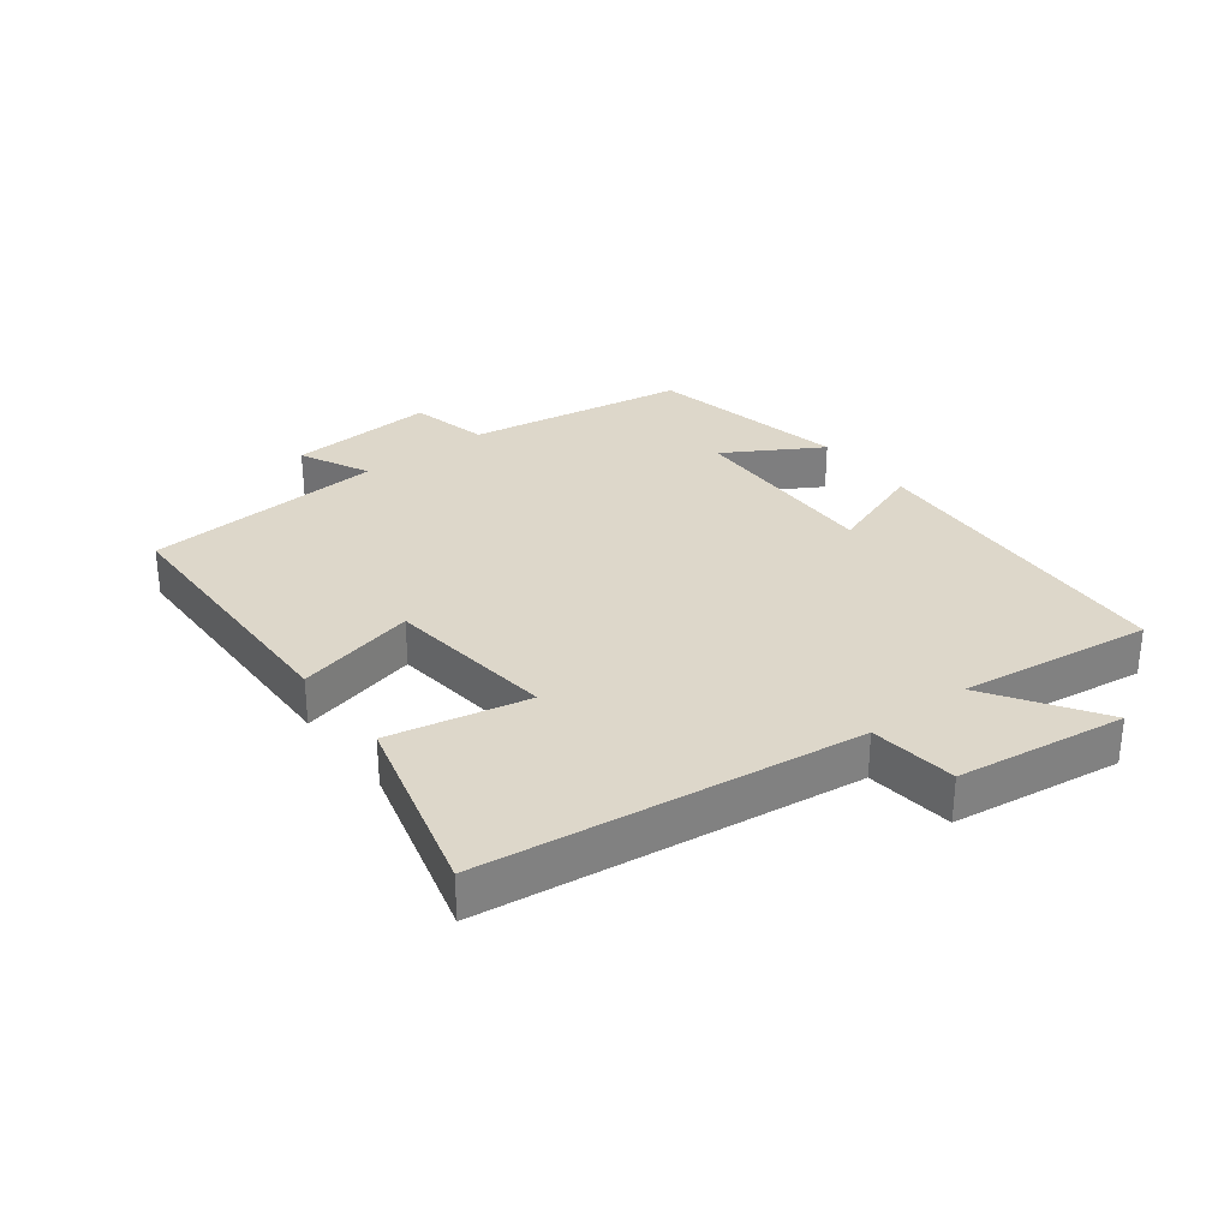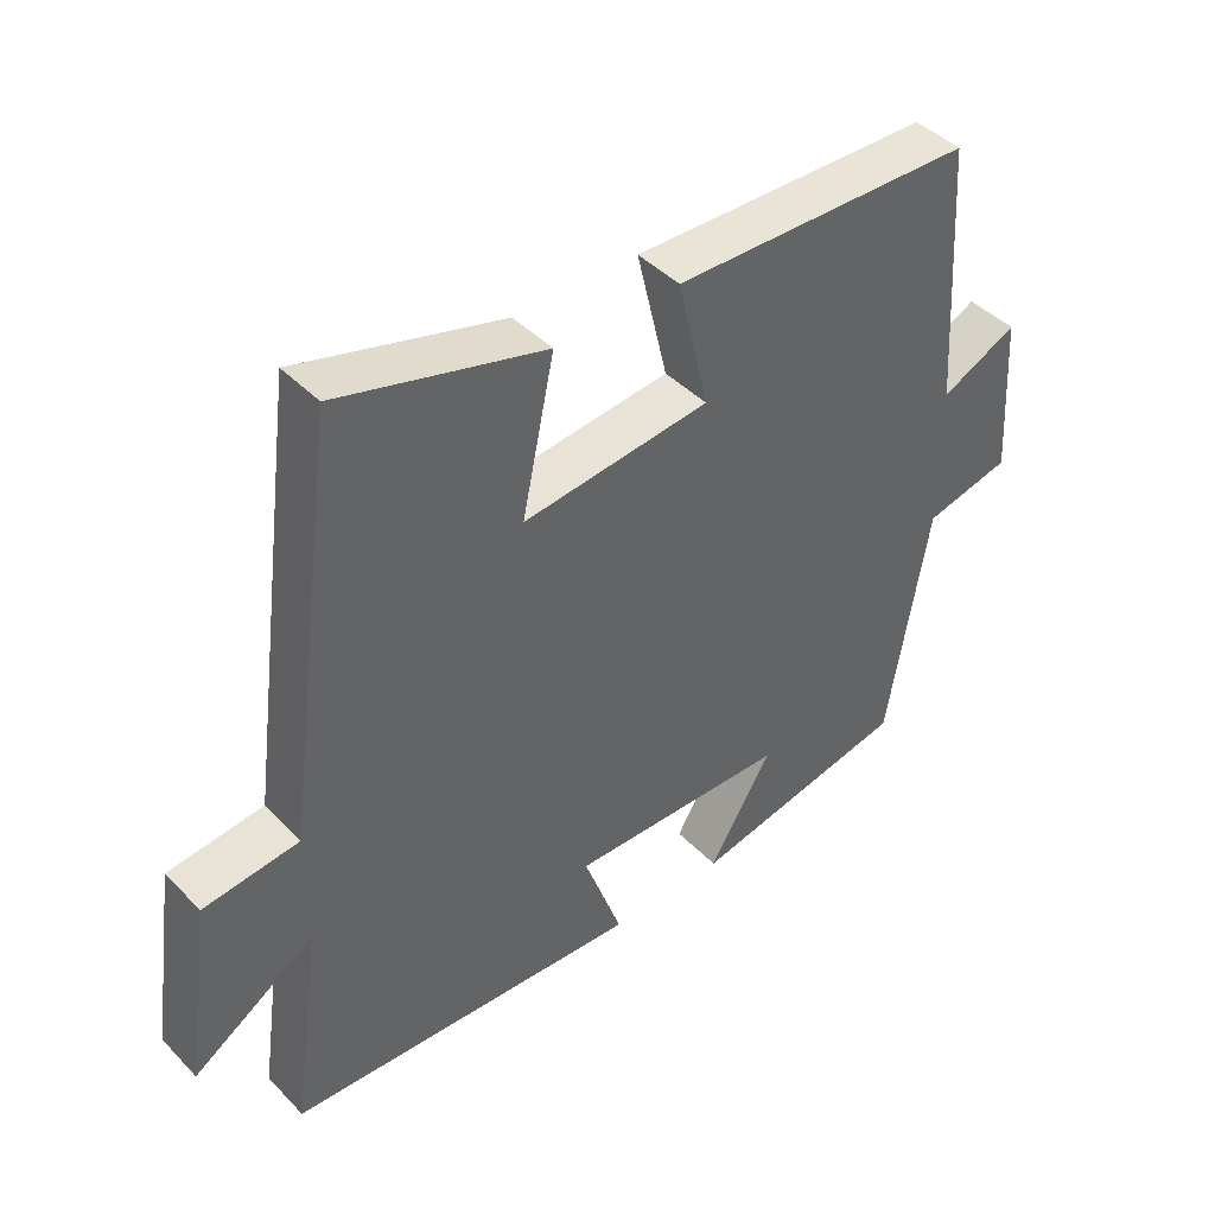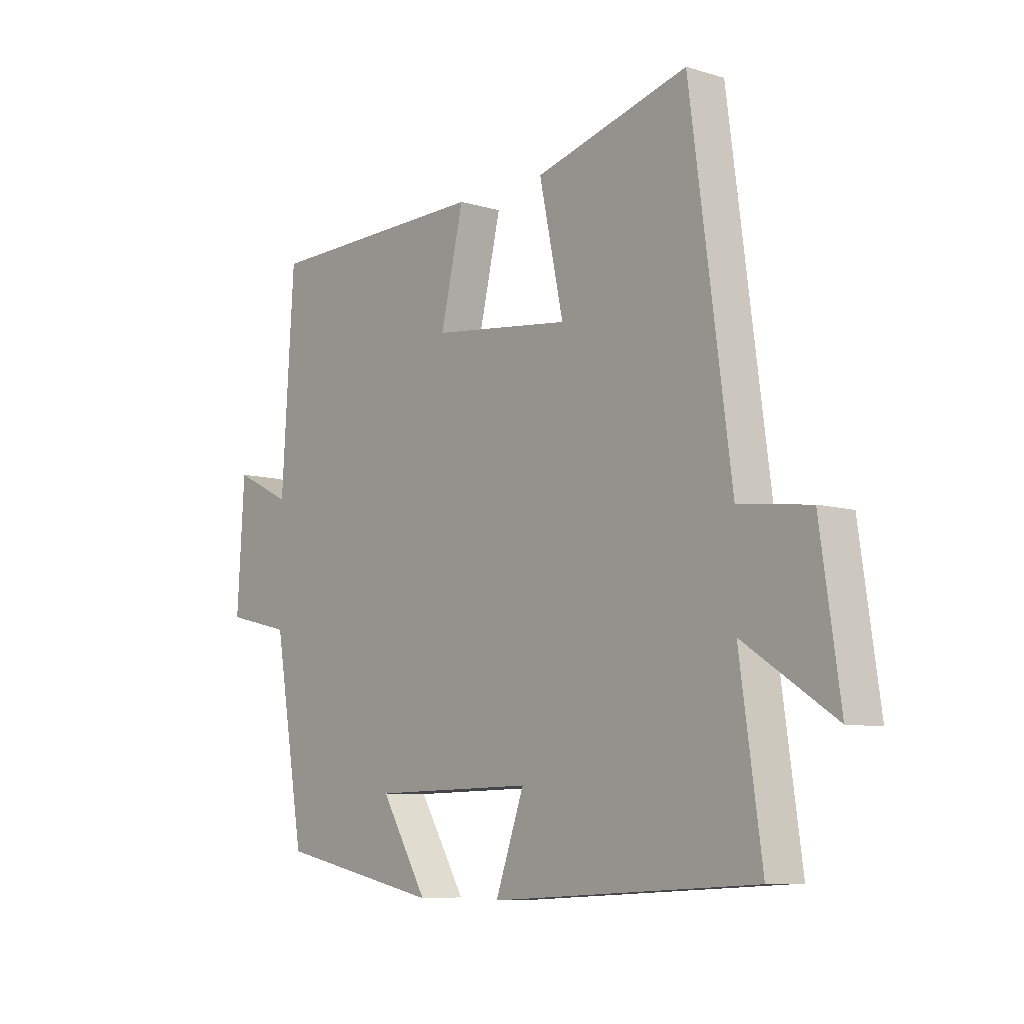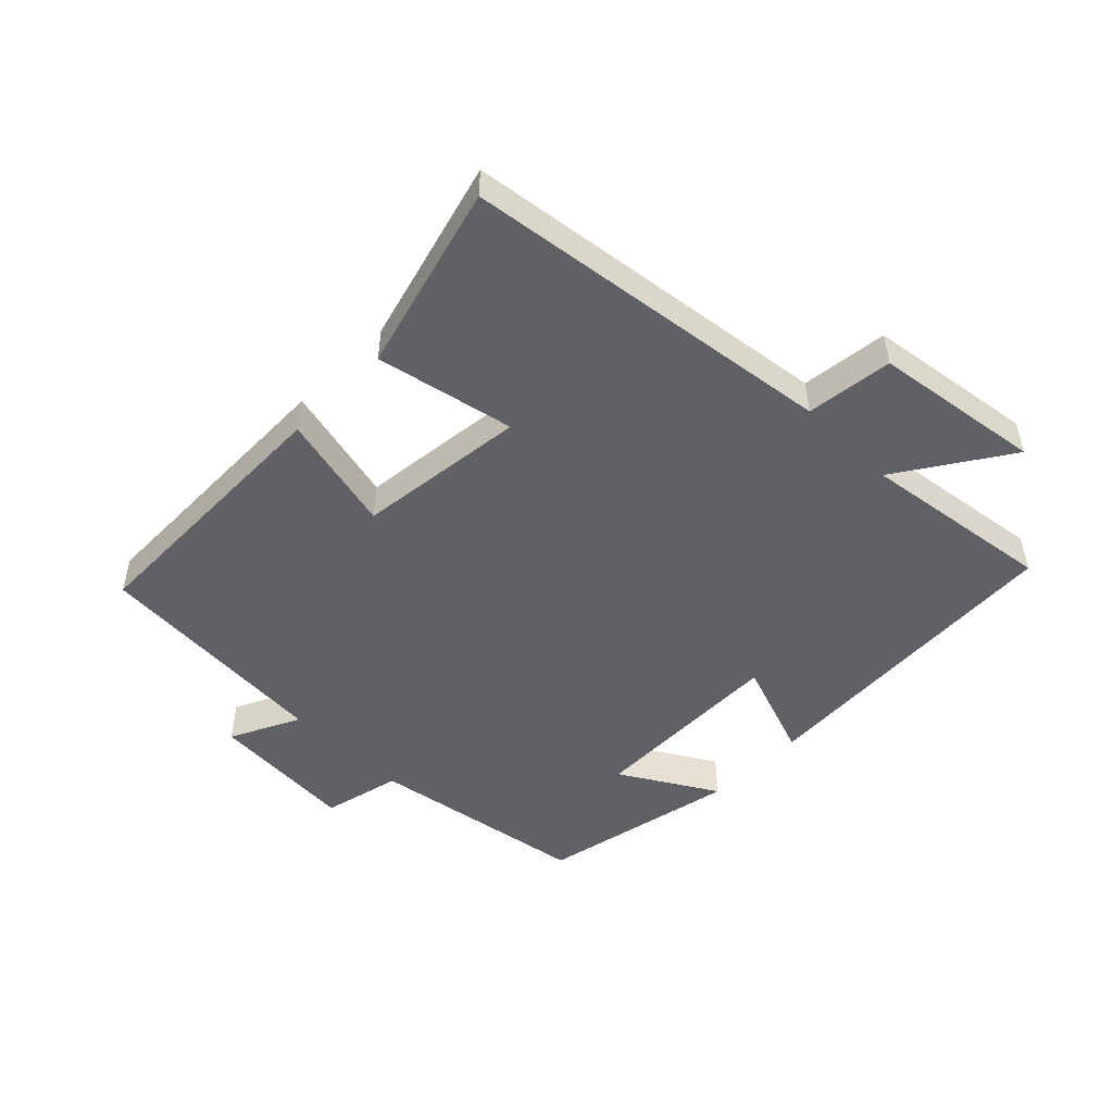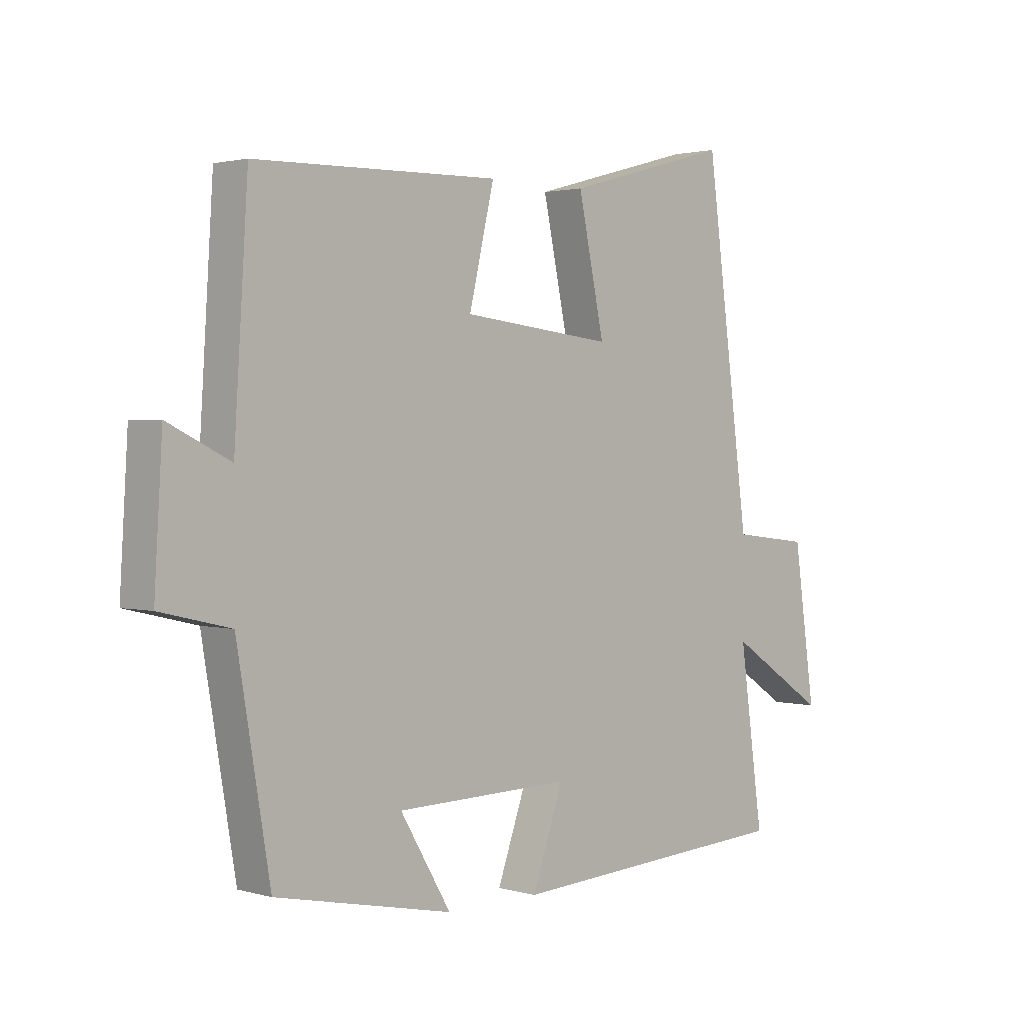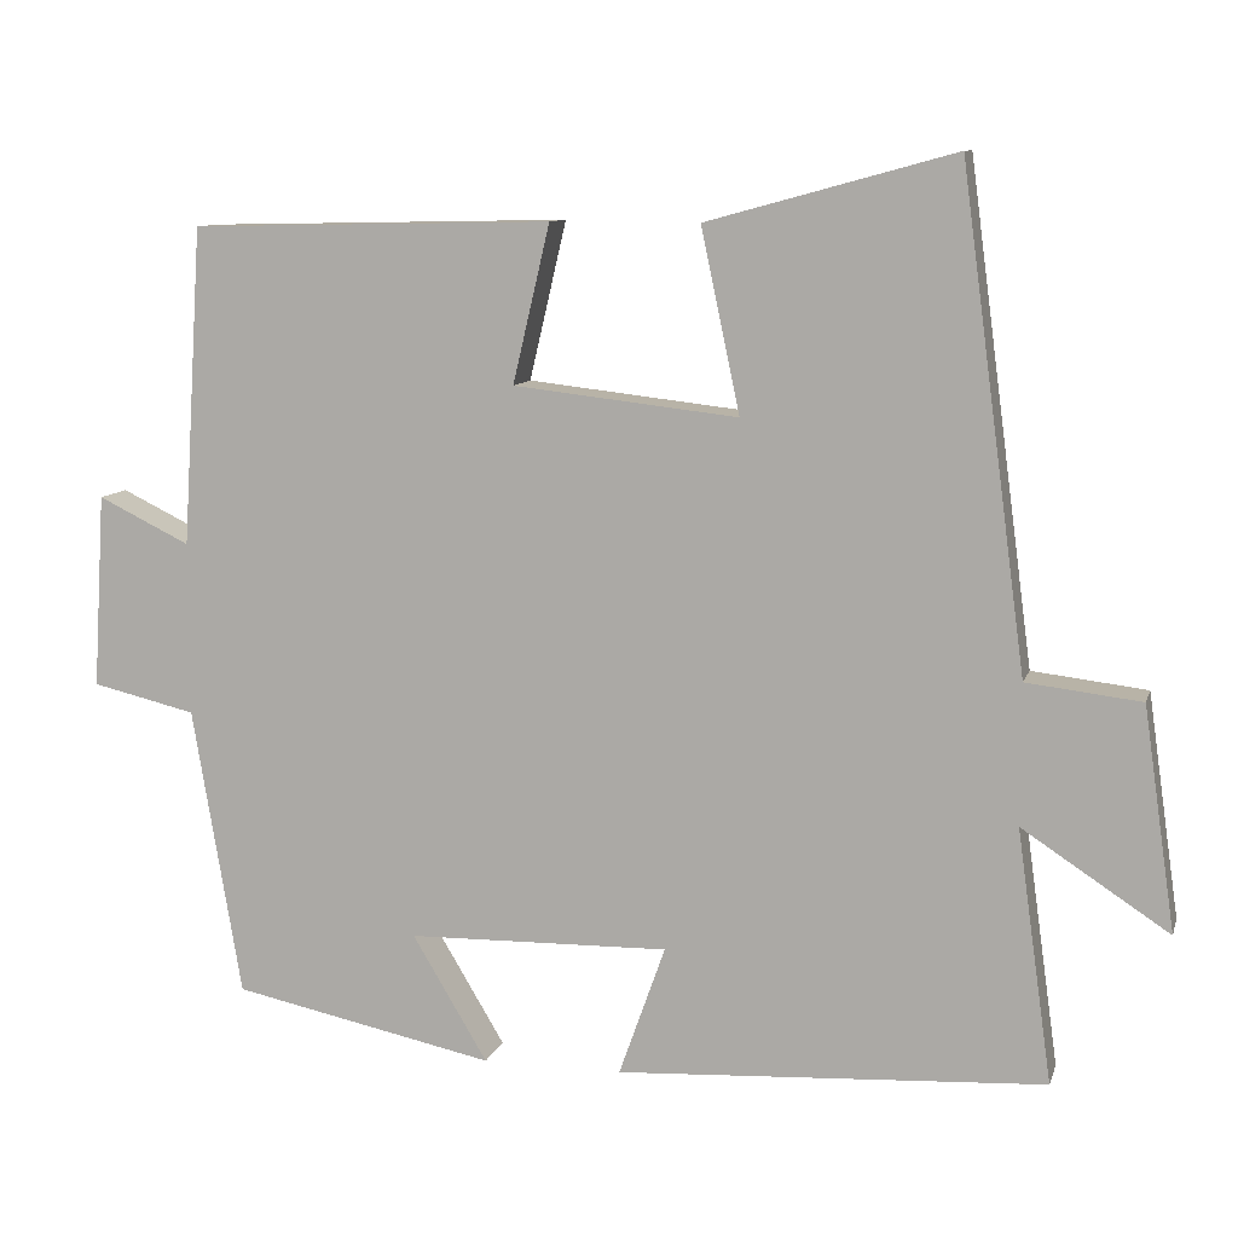
<metadata>
{"format":"obj","ext":"obj","renderer":"f3d","projection":"perspective","resolution":1024,"background":"white","views":[{"elev":30.9,"azim":52.4,"up":"+Y"},{"elev":43.1,"azim":140.0,"up":"+Z"},{"elev":-8.1,"azim":50.2,"up":"+Z"},{"elev":-49.7,"azim":45.2,"up":"+Y"},{"elev":1.9,"azim":-45.4,"up":"+Z"},{"elev":9.9,"azim":14.5,"up":"+Z"}]}
</metadata>
<code>
v -0.442 0.07 -0.435
v -0.5 0.07 -0.092
v -0.623 0.07 -0.063
v -0.609 0.07 0.167
v -0.5 0.07 0.114
v -0.476 0.07 0.491
v -0.047 0.07 0.5
v -0.091 0.07 0.313
v 0.175 0.07 0.283
v 0.129 0.07 0.5
v 0.422 0.07 0.58
v 0.5 0.07 -0.005
v 0.636 0.07 -0.021
v 0.674 0.07 -0.285
v 0.5 0.07 -0.171
v 0.542 0.07 -0.471
v 0.035 0.07 -0.5
v 0.09 0.07 -0.345
v -0.22 0.07 -0.351
v -0.131 0.07 -0.5
v -0.442 0 -0.435
v -0.5 0 -0.092
v -0.623 0 -0.063
v -0.609 0 0.167
v -0.5 0 0.114
v -0.476 0 0.491
v -0.047 0 0.5
v -0.091 0 0.313
v 0.175 0 0.283
v 0.129 0 0.5
v 0.422 0 0.58
v 0.5 0 -0.005
v 0.636 0 -0.021
v 0.674 0 -0.285
v 0.5 0 -0.171
v 0.542 0 -0.471
v 0.035 0 -0.5
v 0.09 0 -0.345
v -0.22 0 -0.351
v -0.131 0 -0.5
f 19 20 1 2
f 18 19 2
f 15 16 17 18
f 15 18 2
f 12 13 14 15
f 11 12 15
f 10 11 15
f 9 10 15
f 15 2 3
f 9 15 3
f 8 9 3
f 5 6 7 8
f 5 8 3
f 3 4 5
f 22 21 40 39
f 22 39 38
f 38 37 36 35
f 22 38 35
f 35 34 33 32
f 35 32 31
f 35 31 30
f 35 30 29
f 23 22 35
f 23 35 29
f 23 29 28
f 28 27 26 25
f 23 28 25
f 25 24 23
f 1 21 22 2
f 2 22 23 3
f 3 23 24 4
f 4 24 25 5
f 5 25 26 6
f 6 26 27 7
f 7 27 28 8
f 8 28 29 9
f 9 29 30 10
f 10 30 31 11
f 11 31 32 12
f 12 32 33 13
f 13 33 34 14
f 14 34 35 15
f 15 35 36 16
f 16 36 37 17
f 17 37 38 18
f 18 38 39 19
f 19 39 40 20
f 20 40 21 1

</code>
